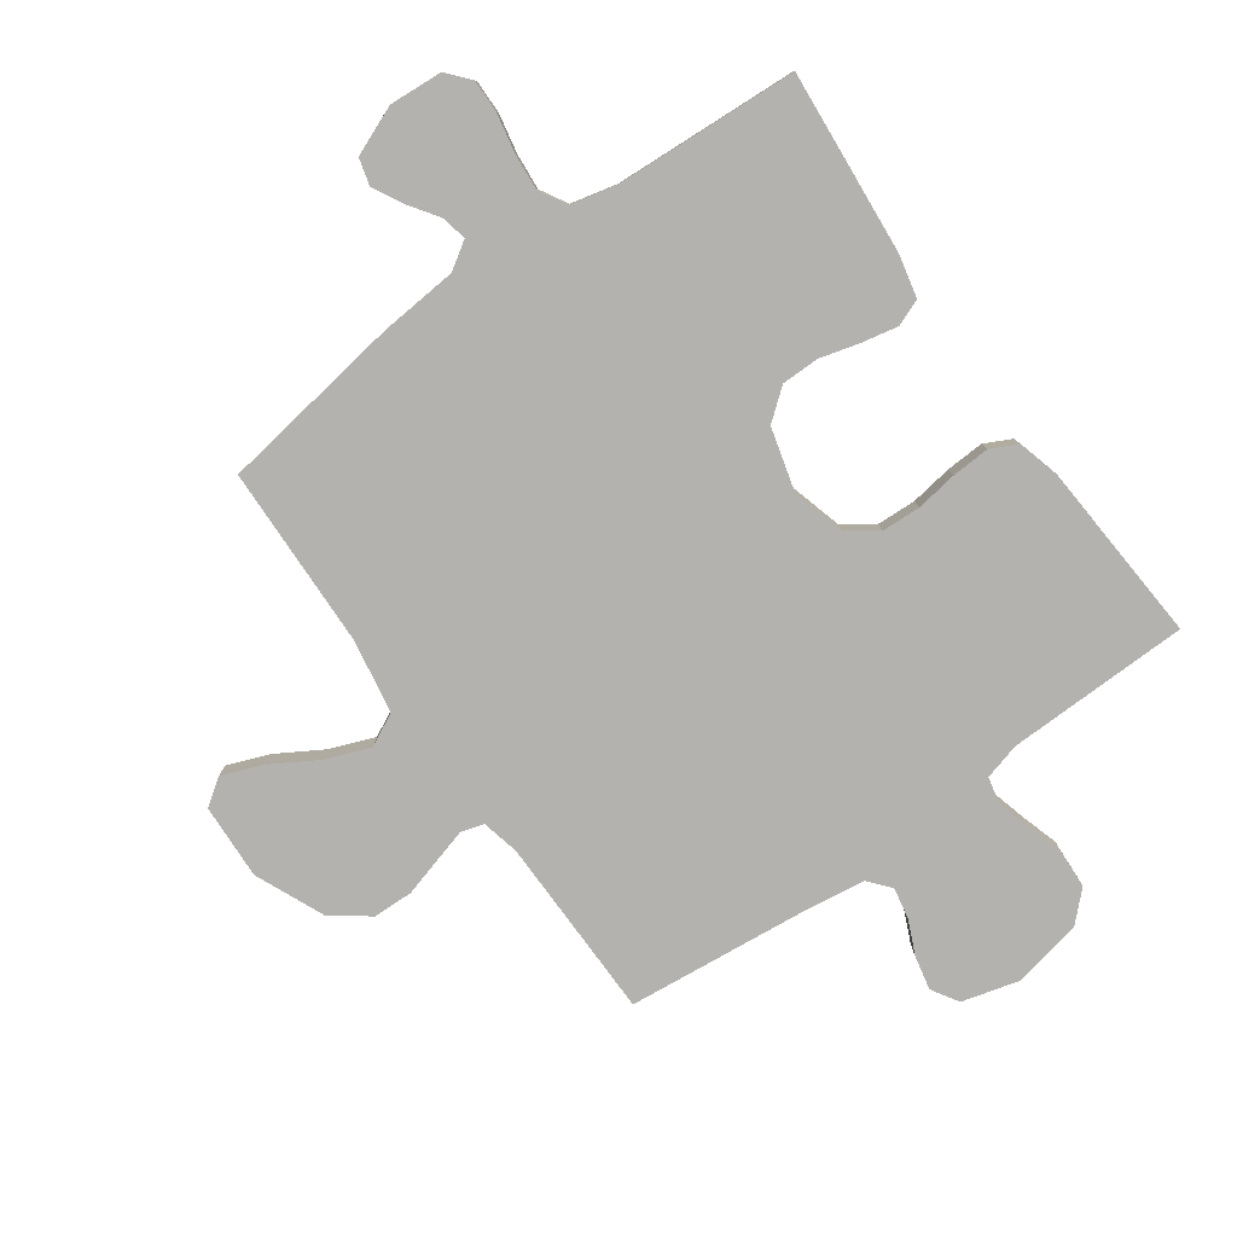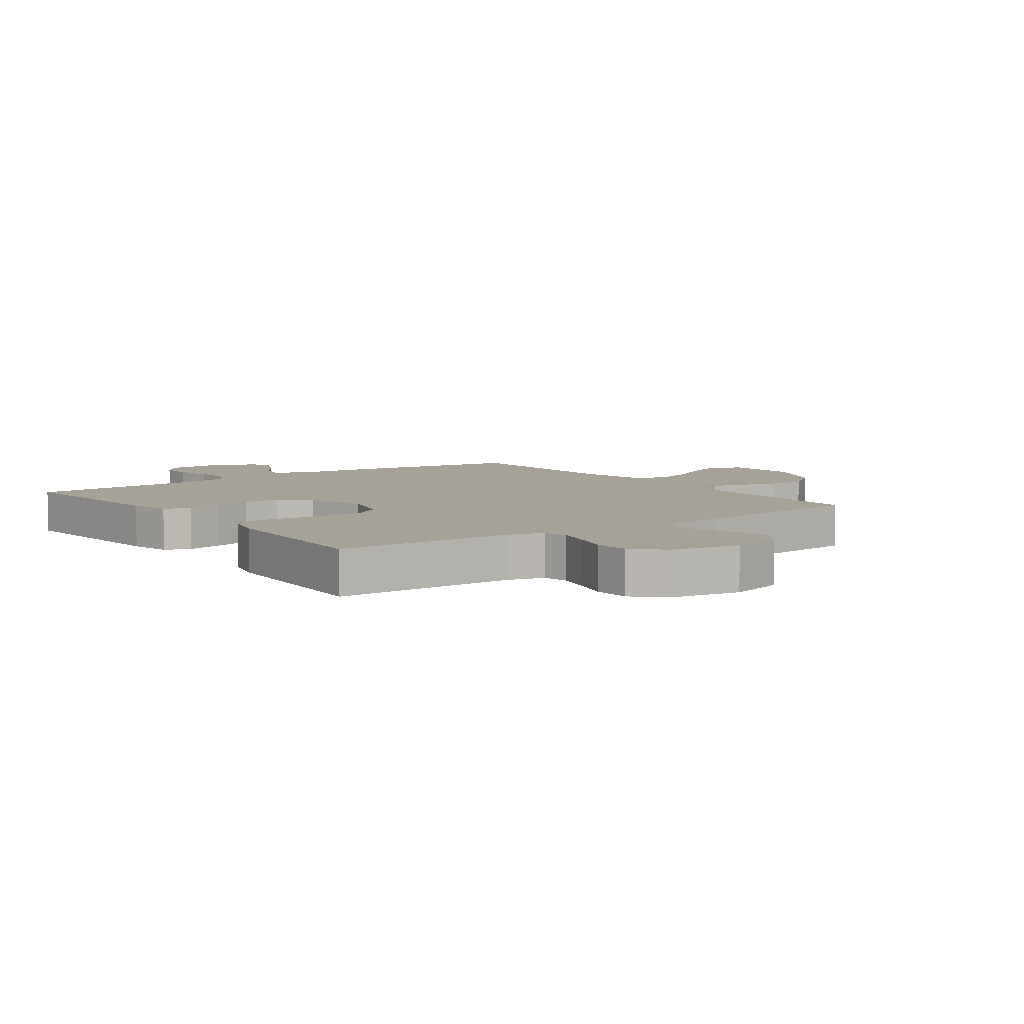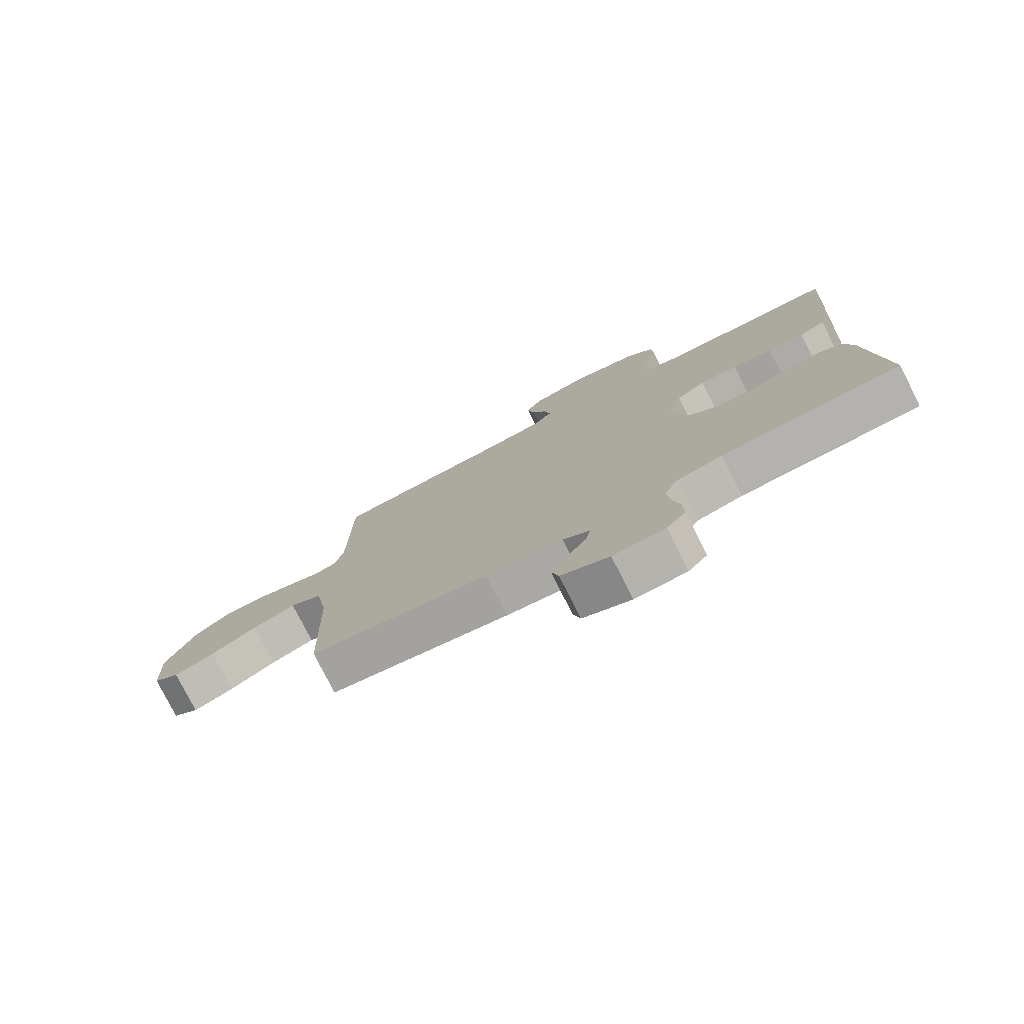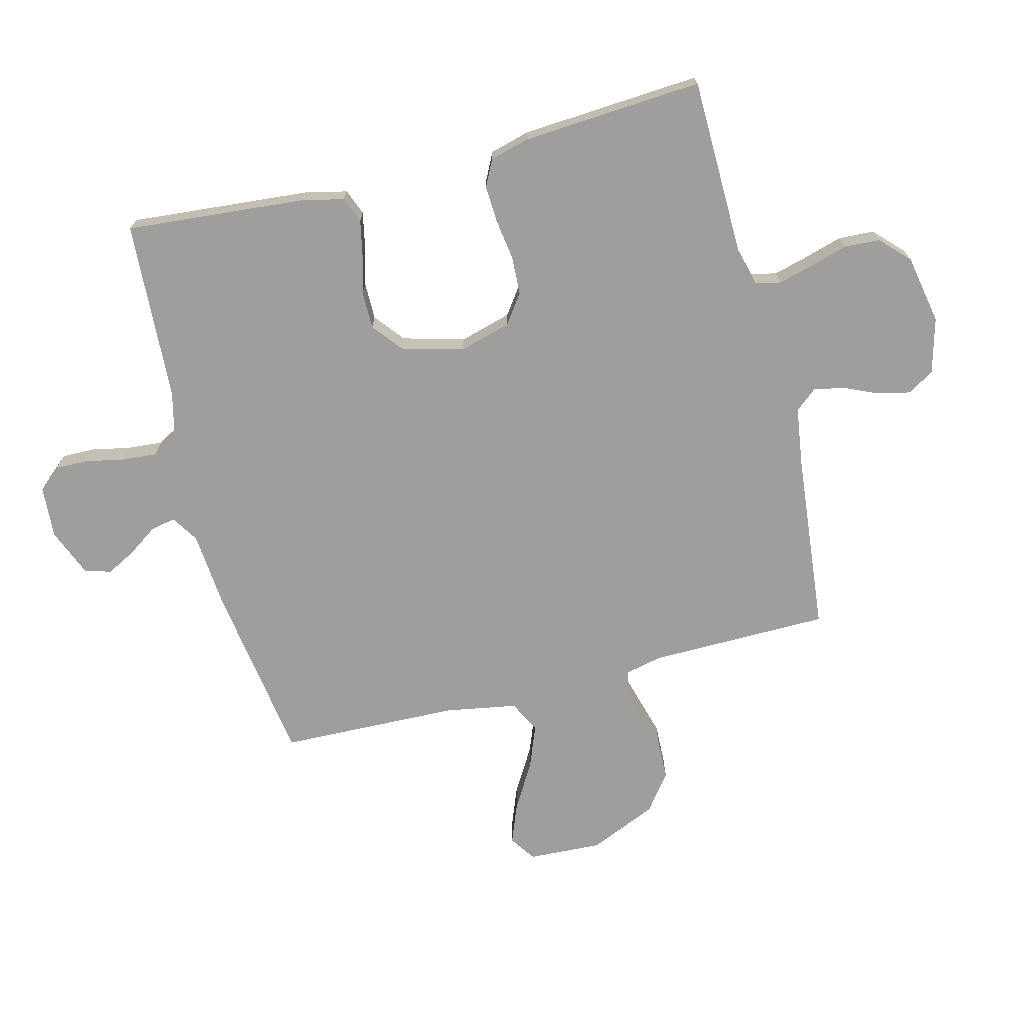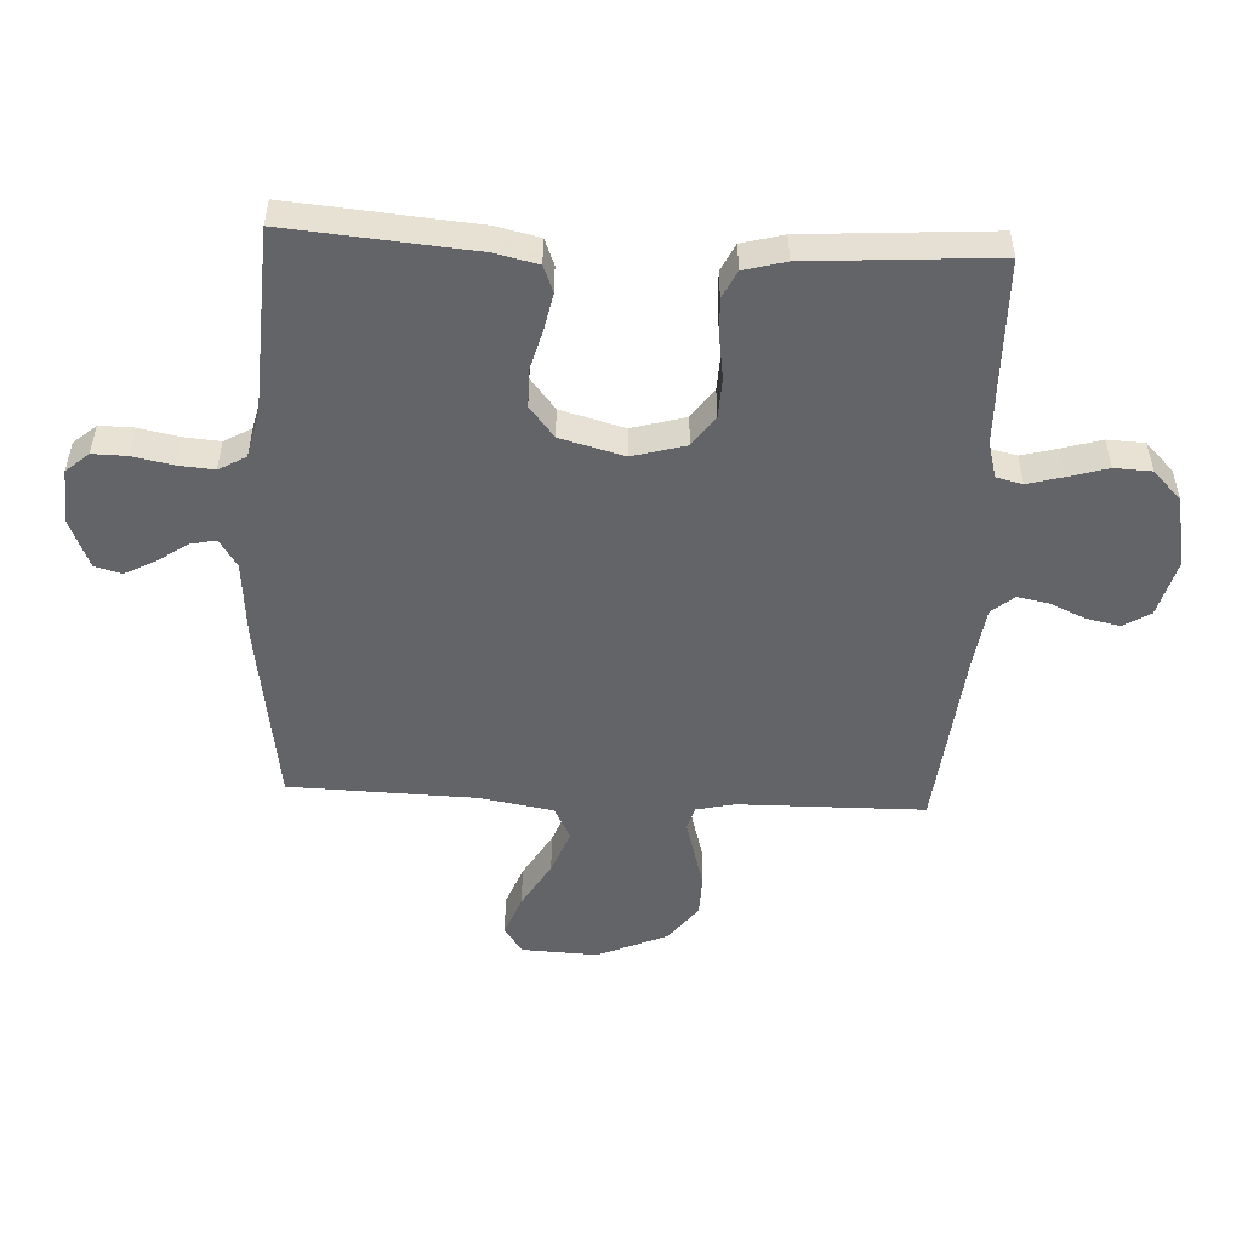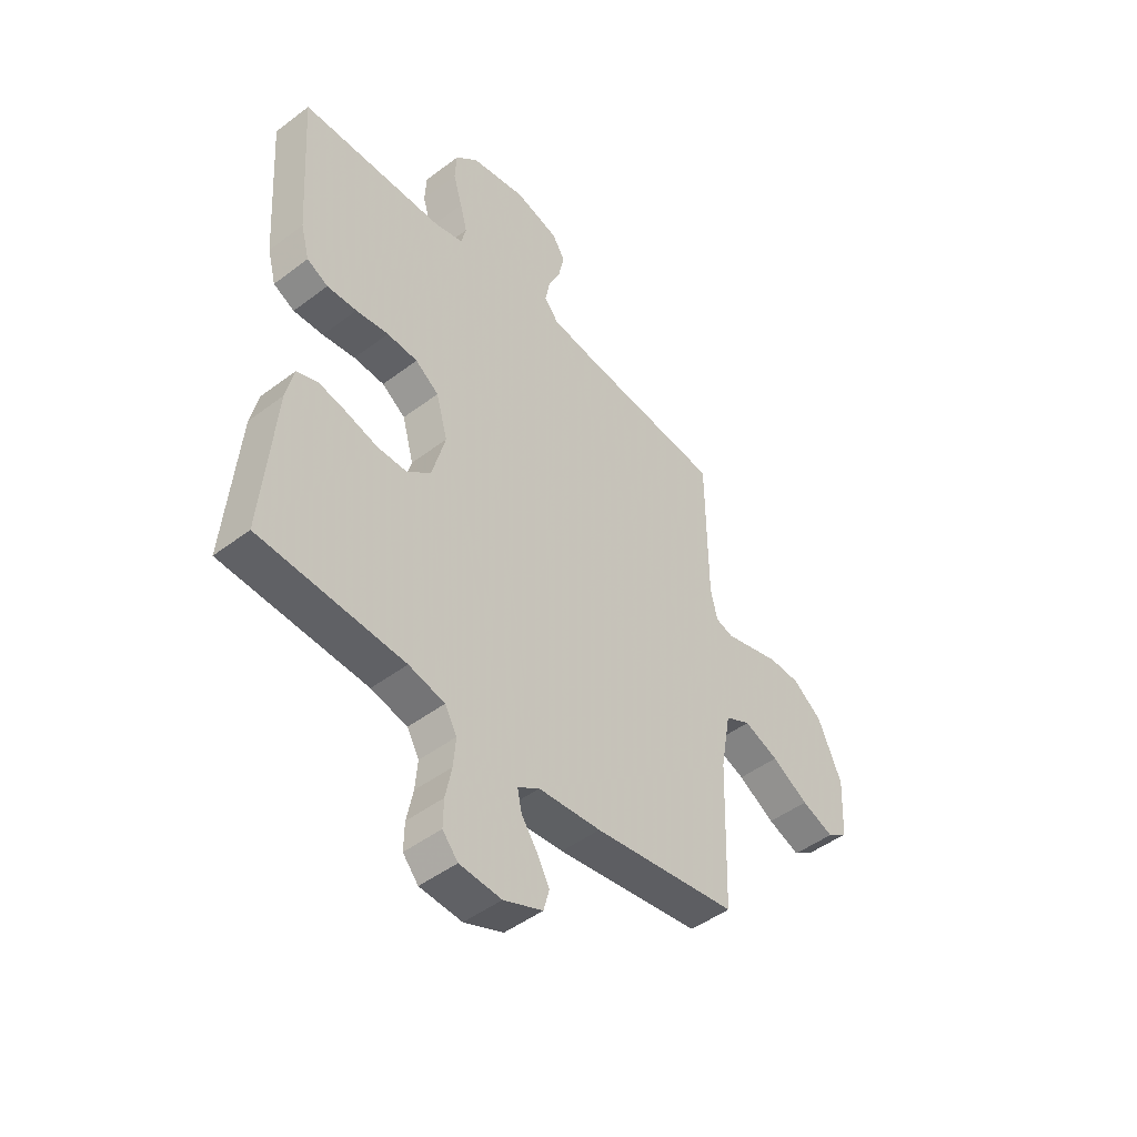
<metadata>
{"format":"obj","ext":"obj","renderer":"f3d","projection":"perspective","resolution":1024,"background":"white","views":[{"elev":-79.8,"azim":-144.4,"up":"+Y"},{"elev":6.4,"azim":-36.2,"up":"+Y"},{"elev":-77.9,"azim":-153.2,"up":"+Z"},{"elev":-71.0,"azim":-75.7,"up":"+Y"},{"elev":-51.3,"azim":-92.8,"up":"+Y"},{"elev":-47.3,"azim":-49.5,"up":"+Z"}]}
</metadata>
<code>
v 0.5 0.07 -0.5
v 0.2 0.07 -0.544
v 0.07 0.07 -0.555
v 0.025 0.07 -0.584
v 0.034 0.07 -0.626
v 0.067 0.07 -0.674
v 0.093 0.07 -0.723
v 0.081 0.07 -0.767
v 0 0.07 -0.8
v -0.087 0.07 -0.794
v -0.119 0.07 -0.757
v -0.118 0.07 -0.702
v -0.105 0.07 -0.638
v -0.1 0.07 -0.579
v -0.125 0.07 -0.535
v -0.2 0.07 -0.517
v -0.5 0.07 -0.5
v -0.474 0.07 -0.2
v -0.458 0.07 -0.13
v -0.415 0.07 -0.113
v -0.357 0.07 -0.125
v -0.291 0.07 -0.143
v -0.229 0.07 -0.143
v -0.179 0.07 -0.103
v -0.151 0.07 0
v -0.175 0.07 0.086
v -0.224 0.07 0.121
v -0.288 0.07 0.124
v -0.356 0.07 0.114
v -0.418 0.07 0.111
v -0.462 0.07 0.133
v -0.48 0.07 0.2
v -0.5 0.07 0.5
v -0.2 0.07 0.505
v -0.141 0.07 0.521
v -0.131 0.07 0.563
v -0.146 0.07 0.62
v -0.165 0.07 0.684
v -0.162 0.07 0.744
v -0.115 0.07 0.79
v 0 0.07 0.812
v 0.092 0.07 0.787
v 0.119 0.07 0.743
v 0.107 0.07 0.688
v 0.082 0.07 0.632
v 0.072 0.07 0.581
v 0.102 0.07 0.545
v 0.2 0.07 0.531
v 0.5 0.07 0.5
v 0.503 0.07 0.2
v 0.517 0.07 0.139
v 0.554 0.07 0.128
v 0.608 0.07 0.143
v 0.671 0.07 0.161
v 0.737 0.07 0.159
v 0.798 0.07 0.113
v 0.847 0.07 0
v 0.841 0.07 -0.123
v 0.798 0.07 -0.153
v 0.731 0.07 -0.127
v 0.655 0.07 -0.082
v 0.583 0.07 -0.054
v 0.53 0.07 -0.081
v 0.509 0.07 -0.2
v 0.5 0 -0.5
v 0.2 0 -0.544
v 0.07 0 -0.555
v 0.025 0 -0.584
v 0.034 0 -0.626
v 0.067 0 -0.674
v 0.093 0 -0.723
v 0.081 0 -0.767
v 0 0 -0.8
v -0.087 0 -0.794
v -0.119 0 -0.757
v -0.118 0 -0.702
v -0.105 0 -0.638
v -0.1 0 -0.579
v -0.125 0 -0.535
v -0.2 0 -0.517
v -0.5 0 -0.5
v -0.474 0 -0.2
v -0.458 0 -0.13
v -0.415 0 -0.113
v -0.357 0 -0.125
v -0.291 0 -0.143
v -0.229 0 -0.143
v -0.179 0 -0.103
v -0.151 0 0
v -0.175 0 0.086
v -0.224 0 0.121
v -0.288 0 0.124
v -0.356 0 0.114
v -0.418 0 0.111
v -0.462 0 0.133
v -0.48 0 0.2
v -0.5 0 0.5
v -0.2 0 0.505
v -0.141 0 0.521
v -0.131 0 0.563
v -0.146 0 0.62
v -0.165 0 0.684
v -0.162 0 0.744
v -0.115 0 0.79
v 0 0 0.812
v 0.092 0 0.787
v 0.119 0 0.743
v 0.107 0 0.688
v 0.082 0 0.632
v 0.072 0 0.581
v 0.102 0 0.545
v 0.2 0 0.531
v 0.5 0 0.5
v 0.503 0 0.2
v 0.517 0 0.139
v 0.554 0 0.128
v 0.608 0 0.143
v 0.671 0 0.161
v 0.737 0 0.159
v 0.798 0 0.113
v 0.847 0 0
v 0.841 0 -0.123
v 0.798 0 -0.153
v 0.731 0 -0.127
v 0.655 0 -0.082
v 0.583 0 -0.054
v 0.53 0 -0.081
v 0.509 0 -0.2
f 59 60 61
f 58 59 61
f 57 58 61
f 56 57 61
f 55 56 61
f 54 55 61
f 53 54 61
f 52 53 61 62
f 51 52 62 63
f 48 49 50
f 51 63 64
f 50 51 64
f 48 50 64
f 47 48 64
f 43 44 45
f 42 43 45
f 41 42 45
f 40 41 45
f 39 40 45
f 38 39 45
f 37 38 45
f 36 37 45 46
f 1 2 3
f 64 1 3
f 47 64 3
f 46 47 3
f 36 46 3
f 35 36 3
f 32 33 34
f 31 32 34
f 30 31 34
f 29 30 34
f 28 29 34
f 20 21 22
f 19 20 22
f 18 19 22
f 17 18 22
f 16 17 22
f 15 16 22 23
f 14 15 23 24
f 11 12 13
f 10 11 13
f 9 10 13
f 8 9 13
f 7 8 13
f 6 7 13
f 5 6 13
f 4 5 13 14
f 14 24 25
f 4 14 25
f 3 4 25
f 27 28 34 35
f 26 27 35
f 3 25 26 35
f 125 124 123
f 125 123 122
f 125 122 121
f 125 121 120
f 125 120 119
f 125 119 118
f 125 118 117
f 126 125 117 116
f 127 126 116 115
f 114 113 112
f 128 127 115
f 128 115 114
f 128 114 112
f 128 112 111
f 109 108 107
f 109 107 106
f 109 106 105
f 109 105 104
f 109 104 103
f 109 103 102
f 109 102 101
f 110 109 101 100
f 67 66 65
f 67 65 128
f 67 128 111
f 67 111 110
f 67 110 100
f 67 100 99
f 98 97 96
f 98 96 95
f 98 95 94
f 98 94 93
f 98 93 92
f 86 85 84
f 86 84 83
f 86 83 82
f 86 82 81
f 86 81 80
f 87 86 80 79
f 88 87 79 78
f 77 76 75
f 77 75 74
f 77 74 73
f 77 73 72
f 77 72 71
f 77 71 70
f 77 70 69
f 78 77 69 68
f 89 88 78
f 89 78 68
f 89 68 67
f 99 98 92 91
f 99 91 90
f 99 90 89 67
f 1 65 66 2
f 2 66 67 3
f 3 67 68 4
f 4 68 69 5
f 5 69 70 6
f 6 70 71 7
f 7 71 72 8
f 8 72 73 9
f 9 73 74 10
f 10 74 75 11
f 11 75 76 12
f 12 76 77 13
f 13 77 78 14
f 14 78 79 15
f 15 79 80 16
f 16 80 81 17
f 17 81 82 18
f 18 82 83 19
f 19 83 84 20
f 20 84 85 21
f 21 85 86 22
f 22 86 87 23
f 23 87 88 24
f 24 88 89 25
f 25 89 90 26
f 26 90 91 27
f 27 91 92 28
f 28 92 93 29
f 29 93 94 30
f 30 94 95 31
f 31 95 96 32
f 32 96 97 33
f 33 97 98 34
f 34 98 99 35
f 35 99 100 36
f 36 100 101 37
f 37 101 102 38
f 38 102 103 39
f 39 103 104 40
f 40 104 105 41
f 41 105 106 42
f 42 106 107 43
f 43 107 108 44
f 44 108 109 45
f 45 109 110 46
f 46 110 111 47
f 47 111 112 48
f 48 112 113 49
f 49 113 114 50
f 50 114 115 51
f 51 115 116 52
f 52 116 117 53
f 53 117 118 54
f 54 118 119 55
f 55 119 120 56
f 56 120 121 57
f 57 121 122 58
f 58 122 123 59
f 59 123 124 60
f 60 124 125 61
f 61 125 126 62
f 62 126 127 63
f 63 127 128 64
f 64 128 65 1

</code>
